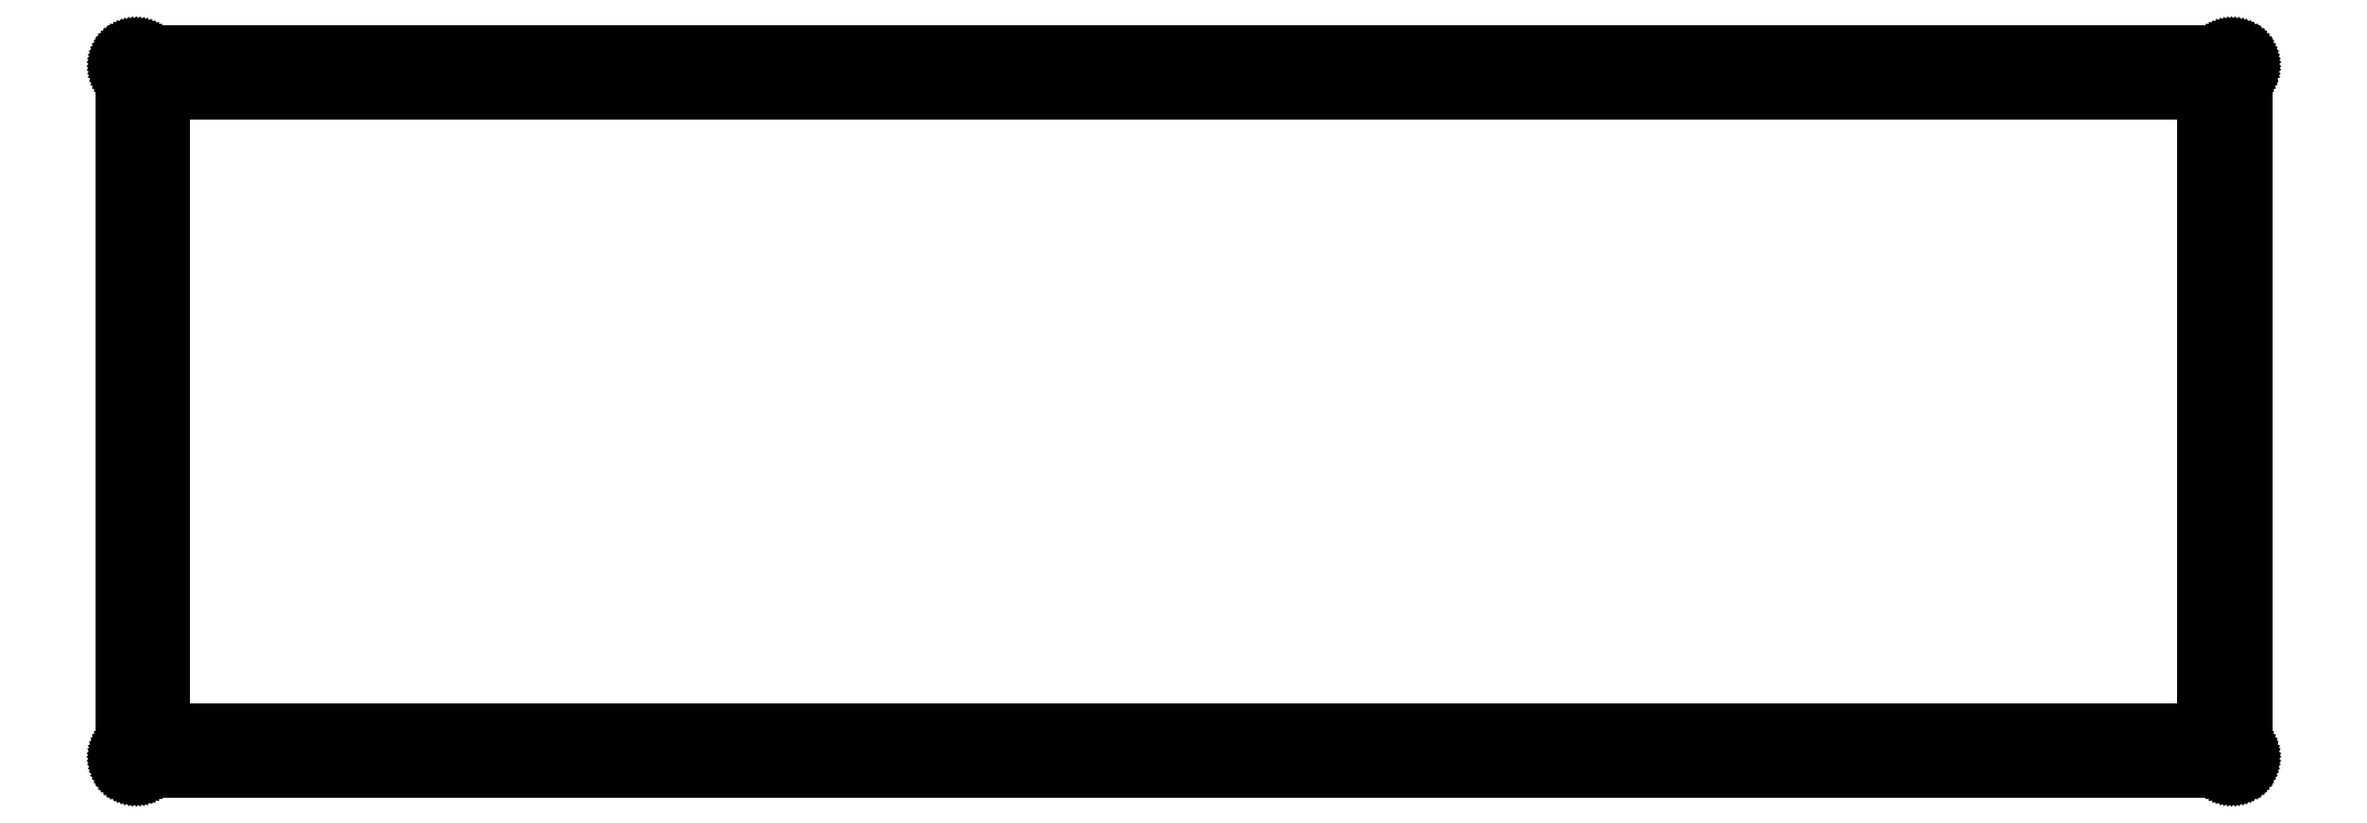
<metadata>
{"format":"dxf","ext":"dxf","renderer":"ezdxf+matplotlib","layout":"modelspace","background":"white","min_lineweight":24,"dpi":150}
</metadata>
<code>
0
SECTION
2
ENTITIES
0
LINE
8
0
10
314.9
20
107.5
30
0
11
315.1
21
107.5
31
0
0
LINE
8
0
10
315.1
20
107.5
30
0
11
315.2
21
107.5
31
0
0
LINE
8
0
10
315.2
20
107.5
30
0
11
315.4
21
107.4
31
0
0
LINE
8
0
10
315.4
20
107.4
30
0
11
315.5
21
107.4
31
0
0
LINE
8
0
10
315.5
20
107.4
30
0
11
315.7
21
107.3
31
0
0
LINE
8
0
10
315.7
20
107.3
30
0
11
315.8
21
107.3
31
0
0
LINE
8
0
10
315.8
20
107.3
30
0
11
315.9
21
107.2
31
0
0
LINE
8
0
10
315.9
20
107.2
30
0
11
316.1
21
107.1
31
0
0
LINE
8
0
10
316.1
20
107.1
30
0
11
316.2
21
107
31
0
0
LINE
8
0
10
316.2
20
107
30
0
11
316.3
21
106.9
31
0
0
LINE
8
0
10
316.3
20
106.9
30
0
11
316.4
21
106.8
31
0
0
LINE
8
0
10
316.4
20
106.8
30
0
11
316.5
21
106.7
31
0
0
LINE
8
0
10
316.5
20
106.7
30
0
11
316.6
21
106.5
31
0
0
LINE
8
0
10
316.6
20
106.5
30
0
11
316.7
21
106.4
31
0
0
LINE
8
0
10
316.7
20
106.4
30
0
11
316.7
21
106.3
31
0
0
LINE
8
0
10
316.7
20
106.3
30
0
11
316.8
21
106.1
31
0
0
LINE
8
0
10
316.8
20
106.1
30
0
11
316.8
21
106
31
0
0
LINE
8
0
10
316.8
20
106
30
0
11
316.9
21
105.8
31
0
0
LINE
8
0
10
316.9
20
105.8
30
0
11
316.9
21
105.7
31
0
0
LINE
8
0
10
316.9
20
105.7
30
0
11
316.9
21
105.5
31
0
0
LINE
8
0
10
316.9
20
105.5
30
0
11
316.9
21
2.252
31
0
0
LINE
8
0
10
316.9
20
2.252
30
0
11
316.9
21
2.095
31
0
0
LINE
8
0
10
316.9
20
2.095
30
0
11
316.9
21
1.939
31
0
0
LINE
8
0
10
316.9
20
1.939
30
0
11
316.8
21
1.785
31
0
0
LINE
8
0
10
316.8
20
1.785
30
0
11
316.8
21
1.633
31
0
0
LINE
8
0
10
316.8
20
1.633
30
0
11
316.7
21
1.486
31
0
0
LINE
8
0
10
316.7
20
1.486
30
0
11
316.7
21
1.344
31
0
0
LINE
8
0
10
316.7
20
1.344
30
0
11
316.6
21
1.207
31
0
0
LINE
8
0
10
316.6
20
1.207
30
0
11
316.5
21
1.076
31
0
0
LINE
8
0
10
316.5
20
1.076
30
0
11
316.4
21
0.9522
31
0
0
LINE
8
0
10
316.4
20
0.9522
30
0
11
316.3
21
0.8365
31
0
0
LINE
8
0
10
316.3
20
0.8365
30
0
11
316.2
21
0.7304
31
0
0
LINE
8
0
10
316.2
20
0.7304
30
0
11
316.1
21
0.6325
31
0
0
LINE
8
0
10
316.1
20
0.6325
30
0
11
315.9
21
0.5457
31
0
0
LINE
8
0
10
315.9
20
0.5457
30
0
11
315.8
21
0.4685
31
0
0
LINE
8
0
10
315.8
20
0.4685
30
0
11
315.7
21
0.4038
31
0
0
LINE
8
0
10
315.7
20
0.4038
30
0
11
315.5
21
0.3486
31
0
0
LINE
8
0
10
315.5
20
0.3486
30
0
11
315.4
21
0.3073
31
0
0
LINE
8
0
10
315.4
20
0.3073
30
0
11
315.2
21
0.2756
31
0
0
LINE
8
0
10
315.2
20
0.2756
30
0
11
315.1
21
0.2577
31
0
0
LINE
8
0
10
315.1
20
0.2577
30
0
11
314.9
21
0.2522
31
0
0
LINE
8
0
10
314.9
20
0.2522
30
0
11
2.096
21
0.2522
31
0
0
LINE
8
0
10
2.096
20
0.2522
30
0
11
1.939
21
0.2577
31
0
0
LINE
8
0
10
1.939
20
0.2577
30
0
11
1.782
21
0.2756
31
0
0
LINE
8
0
10
1.782
20
0.2756
30
0
11
1.629
21
0.3073
31
0
0
LINE
8
0
10
1.629
20
0.3073
30
0
11
1.476
21
0.3486
31
0
0
LINE
8
0
10
1.476
20
0.3486
30
0
11
1.33
21
0.4038
31
0
0
LINE
8
0
10
1.33
20
0.4038
30
0
11
1.188
21
0.4685
31
0
0
LINE
8
0
10
1.188
20
0.4685
30
0
11
1.05
21
0.5457
31
0
0
LINE
8
0
10
1.05
20
0.5457
30
0
11
0.9192
21
0.6325
31
0
0
LINE
8
0
10
0.9192
20
0.6325
30
0
11
0.7965
21
0.7304
31
0
0
LINE
8
0
10
0.7965
20
0.7304
30
0
11
0.6808
21
0.8365
31
0
0
LINE
8
0
10
0.6808
20
0.8365
30
0
11
0.5746
21
0.9522
31
0
0
LINE
8
0
10
0.5746
20
0.9522
30
0
11
0.4768
21
1.076
31
0
0
LINE
8
0
10
0.4768
20
1.076
30
0
11
0.39
21
1.207
31
0
0
LINE
8
0
10
0.39
20
1.207
30
0
11
0.3128
21
1.344
31
0
0
LINE
8
0
10
0.3128
20
1.344
30
0
11
0.248
21
1.486
31
0
0
LINE
8
0
10
0.248
20
1.486
30
0
11
0.1929
21
1.633
31
0
0
LINE
8
0
10
0.1929
20
1.633
30
0
11
0.1502
21
1.785
31
0
0
LINE
8
0
10
0.1502
20
1.785
30
0
11
0.1199
21
1.939
31
0
0
LINE
8
0
10
0.1199
20
1.939
30
0
11
0.102
21
2.095
31
0
0
LINE
8
0
10
0.102
20
2.095
30
0
11
0.09508
21
2.25
31
0
0
LINE
8
0
10
0.09508
20
2.25
30
0
11
0.09508
21
105.5
31
0
0
LINE
8
0
10
0.09508
20
105.5
30
0
11
0.102
21
105.7
31
0
0
LINE
8
0
10
0.102
20
105.7
30
0
11
0.1199
21
105.8
31
0
0
LINE
8
0
10
0.1199
20
105.8
30
0
11
0.1502
21
106
31
0
0
LINE
8
0
10
0.1502
20
106
30
0
11
0.1929
21
106.1
31
0
0
LINE
8
0
10
0.1929
20
106.1
30
0
11
0.248
21
106.3
31
0
0
LINE
8
0
10
0.248
20
106.3
30
0
11
0.3128
21
106.4
31
0
0
LINE
8
0
10
0.3128
20
106.4
30
0
11
0.39
21
106.5
31
0
0
LINE
8
0
10
0.39
20
106.5
30
0
11
0.4768
21
106.7
31
0
0
LINE
8
0
10
0.4768
20
106.7
30
0
11
0.5746
21
106.8
31
0
0
LINE
8
0
10
0.5746
20
106.8
30
0
11
0.6808
21
106.9
31
0
0
LINE
8
0
10
0.6808
20
106.9
30
0
11
0.7965
21
107
31
0
0
LINE
8
0
10
0.7965
20
107
30
0
11
0.9192
21
107.1
31
0
0
LINE
8
0
10
0.9192
20
107.1
30
0
11
1.05
21
107.2
31
0
0
LINE
8
0
10
1.05
20
107.2
30
0
11
1.188
21
107.3
31
0
0
LINE
8
0
10
1.188
20
107.3
30
0
11
1.33
21
107.3
31
0
0
LINE
8
0
10
1.33
20
107.3
30
0
11
1.476
21
107.4
31
0
0
LINE
8
0
10
1.476
20
107.4
30
0
11
1.629
21
107.4
31
0
0
LINE
8
0
10
1.629
20
107.4
30
0
11
1.782
21
107.5
31
0
0
LINE
8
0
10
1.782
20
107.5
30
0
11
1.939
21
107.5
31
0
0
LINE
8
0
10
1.939
20
107.5
30
0
11
2.096
21
107.5
31
0
0
LINE
8
0
10
2.096
20
107.5
30
0
11
314.9
21
107.5
31
0
0
LINE
8
0
10
2.77
20
4.25
30
0
11
2.478
21
4.101
31
0
0
LINE
8
0
10
2.478
20
4.101
30
0
11
2.245
21
3.868
31
0
0
LINE
8
0
10
2.245
20
3.868
30
0
11
2.096
21
3.576
31
0
0
LINE
8
0
10
2.096
20
3.576
30
0
11
2.045
21
3.251
31
0
0
LINE
8
0
10
2.045
20
3.251
30
0
11
2.096
21
2.927
31
0
0
LINE
8
0
10
2.096
20
2.927
30
0
11
2.245
21
2.633
31
0
0
LINE
8
0
10
2.245
20
2.633
30
0
11
2.478
21
2.402
31
0
0
LINE
8
0
10
2.478
20
2.402
30
0
11
2.77
21
2.253
31
0
0
LINE
8
0
10
2.77
20
2.253
30
0
11
3.095
21
2.201
31
0
0
LINE
8
0
10
3.095
20
2.201
30
0
11
3.419
21
2.253
31
0
0
LINE
8
0
10
3.419
20
2.253
30
0
11
3.712
21
2.402
31
0
0
LINE
8
0
10
3.712
20
2.402
30
0
11
3.944
21
2.633
31
0
0
LINE
8
0
10
3.944
20
2.633
30
0
11
4.094
21
2.927
31
0
0
LINE
8
0
10
4.094
20
2.927
30
0
11
4.145
21
3.251
31
0
0
LINE
8
0
10
4.145
20
3.251
30
0
11
4.094
21
3.576
31
0
0
LINE
8
0
10
4.094
20
3.576
30
0
11
3.944
21
3.868
31
0
0
LINE
8
0
10
3.944
20
3.868
30
0
11
3.712
21
4.101
31
0
0
LINE
8
0
10
3.712
20
4.101
30
0
11
3.419
21
4.25
31
0
0
LINE
8
0
10
3.419
20
4.25
30
0
11
3.095
21
4.301
31
0
0
LINE
8
0
10
3.095
20
4.301
30
0
11
2.77
21
4.25
31
0
0
LINE
8
0
10
158.2
20
4.25
30
0
11
157.9
21
4.101
31
0
0
LINE
8
0
10
157.9
20
4.101
30
0
11
157.6
21
3.868
31
0
0
LINE
8
0
10
157.6
20
3.868
30
0
11
157.5
21
3.576
31
0
0
LINE
8
0
10
157.5
20
3.576
30
0
11
157.4
21
3.251
31
0
0
LINE
8
0
10
157.4
20
3.251
30
0
11
157.5
21
2.927
31
0
0
LINE
8
0
10
157.5
20
2.927
30
0
11
157.6
21
2.633
31
0
0
LINE
8
0
10
157.6
20
2.633
30
0
11
157.9
21
2.402
31
0
0
LINE
8
0
10
157.9
20
2.402
30
0
11
158.2
21
2.253
31
0
0
LINE
8
0
10
158.2
20
2.253
30
0
11
158.5
21
2.201
31
0
0
LINE
8
0
10
158.5
20
2.201
30
0
11
158.8
21
2.253
31
0
0
LINE
8
0
10
158.8
20
2.253
30
0
11
159.1
21
2.402
31
0
0
LINE
8
0
10
159.1
20
2.402
30
0
11
159.3
21
2.633
31
0
0
LINE
8
0
10
159.3
20
2.633
30
0
11
159.5
21
2.927
31
0
0
LINE
8
0
10
159.5
20
2.927
30
0
11
159.5
21
3.251
31
0
0
LINE
8
0
10
159.5
20
3.251
30
0
11
159.5
21
3.576
31
0
0
LINE
8
0
10
159.5
20
3.576
30
0
11
159.3
21
3.868
31
0
0
LINE
8
0
10
159.3
20
3.868
30
0
11
159.1
21
4.101
31
0
0
LINE
8
0
10
159.1
20
4.101
30
0
11
158.8
21
4.25
31
0
0
LINE
8
0
10
158.8
20
4.25
30
0
11
158.5
21
4.301
31
0
0
LINE
8
0
10
158.5
20
4.301
30
0
11
158.2
21
4.25
31
0
0
LINE
8
0
10
313.6
20
4.25
30
0
11
313.3
21
4.101
31
0
0
LINE
8
0
10
313.3
20
4.101
30
0
11
313
21
3.868
31
0
0
LINE
8
0
10
313
20
3.868
30
0
11
312.9
21
3.576
31
0
0
LINE
8
0
10
312.9
20
3.576
30
0
11
312.8
21
3.251
31
0
0
LINE
8
0
10
312.8
20
3.251
30
0
11
312.9
21
2.927
31
0
0
LINE
8
0
10
312.9
20
2.927
30
0
11
313
21
2.633
31
0
0
LINE
8
0
10
313
20
2.633
30
0
11
313.3
21
2.402
31
0
0
LINE
8
0
10
313.3
20
2.402
30
0
11
313.6
21
2.253
31
0
0
LINE
8
0
10
313.6
20
2.253
30
0
11
313.9
21
2.201
31
0
0
LINE
8
0
10
313.9
20
2.201
30
0
11
314.2
21
2.253
31
0
0
LINE
8
0
10
314.2
20
2.253
30
0
11
314.5
21
2.402
31
0
0
LINE
8
0
10
314.5
20
2.402
30
0
11
314.7
21
2.633
31
0
0
LINE
8
0
10
314.7
20
2.633
30
0
11
314.9
21
2.927
31
0
0
LINE
8
0
10
314.9
20
2.927
30
0
11
314.9
21
3.251
31
0
0
LINE
8
0
10
314.9
20
3.251
30
0
11
314.9
21
3.576
31
0
0
LINE
8
0
10
314.9
20
3.576
30
0
11
314.7
21
3.868
31
0
0
LINE
8
0
10
314.7
20
3.868
30
0
11
314.5
21
4.101
31
0
0
LINE
8
0
10
314.5
20
4.101
30
0
11
314.2
21
4.25
31
0
0
LINE
8
0
10
314.2
20
4.25
30
0
11
313.9
21
4.301
31
0
0
LINE
8
0
10
313.9
20
4.301
30
0
11
313.6
21
4.25
31
0
0
LINE
8
0
10
6.095
20
101.5
30
0
11
310.9
21
101.5
31
0
0
LINE
8
0
10
310.9
20
101.5
30
0
11
310.9
21
6.252
31
0
0
LINE
8
0
10
310.9
20
6.252
30
0
11
6.095
21
6.252
31
0
0
LINE
8
0
10
6.095
20
6.252
30
0
11
6.095
21
101.5
31
0
0
LINE
8
0
10
2.77
20
105.5
30
0
11
2.478
21
105.4
31
0
0
LINE
8
0
10
2.478
20
105.4
30
0
11
2.245
21
105.1
31
0
0
LINE
8
0
10
2.245
20
105.1
30
0
11
2.096
21
104.8
31
0
0
LINE
8
0
10
2.096
20
104.8
30
0
11
2.045
21
104.5
31
0
0
LINE
8
0
10
2.045
20
104.5
30
0
11
2.096
21
104.2
31
0
0
LINE
8
0
10
2.096
20
104.2
30
0
11
2.245
21
103.9
31
0
0
LINE
8
0
10
2.245
20
103.9
30
0
11
2.478
21
103.7
31
0
0
LINE
8
0
10
2.478
20
103.7
30
0
11
2.77
21
103.5
31
0
0
LINE
8
0
10
2.77
20
103.5
30
0
11
3.095
21
103.5
31
0
0
LINE
8
0
10
3.095
20
103.5
30
0
11
3.419
21
103.5
31
0
0
LINE
8
0
10
3.419
20
103.5
30
0
11
3.712
21
103.7
31
0
0
LINE
8
0
10
3.712
20
103.7
30
0
11
3.944
21
103.9
31
0
0
LINE
8
0
10
3.944
20
103.9
30
0
11
4.094
21
104.2
31
0
0
LINE
8
0
10
4.094
20
104.2
30
0
11
4.145
21
104.5
31
0
0
LINE
8
0
10
4.145
20
104.5
30
0
11
4.094
21
104.8
31
0
0
LINE
8
0
10
4.094
20
104.8
30
0
11
3.944
21
105.1
31
0
0
LINE
8
0
10
3.944
20
105.1
30
0
11
3.712
21
105.4
31
0
0
LINE
8
0
10
3.712
20
105.4
30
0
11
3.419
21
105.5
31
0
0
LINE
8
0
10
3.419
20
105.5
30
0
11
3.095
21
105.6
31
0
0
LINE
8
0
10
3.095
20
105.6
30
0
11
2.77
21
105.5
31
0
0
LINE
8
0
10
313.6
20
105.5
30
0
11
313.3
21
105.4
31
0
0
LINE
8
0
10
313.3
20
105.4
30
0
11
313
21
105.1
31
0
0
LINE
8
0
10
313
20
105.1
30
0
11
312.9
21
104.8
31
0
0
LINE
8
0
10
312.9
20
104.8
30
0
11
312.8
21
104.5
31
0
0
LINE
8
0
10
312.8
20
104.5
30
0
11
312.9
21
104.2
31
0
0
LINE
8
0
10
312.9
20
104.2
30
0
11
313
21
103.9
31
0
0
LINE
8
0
10
313
20
103.9
30
0
11
313.3
21
103.7
31
0
0
LINE
8
0
10
313.3
20
103.7
30
0
11
313.6
21
103.5
31
0
0
LINE
8
0
10
313.6
20
103.5
30
0
11
313.9
21
103.5
31
0
0
LINE
8
0
10
313.9
20
103.5
30
0
11
314.2
21
103.5
31
0
0
LINE
8
0
10
314.2
20
103.5
30
0
11
314.5
21
103.7
31
0
0
LINE
8
0
10
314.5
20
103.7
30
0
11
314.7
21
103.9
31
0
0
LINE
8
0
10
314.7
20
103.9
30
0
11
314.9
21
104.2
31
0
0
LINE
8
0
10
314.9
20
104.2
30
0
11
314.9
21
104.5
31
0
0
LINE
8
0
10
314.9
20
104.5
30
0
11
314.9
21
104.8
31
0
0
LINE
8
0
10
314.9
20
104.8
30
0
11
314.7
21
105.1
31
0
0
LINE
8
0
10
314.7
20
105.1
30
0
11
314.5
21
105.4
31
0
0
LINE
8
0
10
314.5
20
105.4
30
0
11
314.2
21
105.5
31
0
0
LINE
8
0
10
314.2
20
105.5
30
0
11
313.9
21
105.6
31
0
0
LINE
8
0
10
313.9
20
105.6
30
0
11
313.6
21
105.5
31
0
0
LINE
8
0
10
158.2
20
105.5
30
0
11
157.9
21
105.4
31
0
0
LINE
8
0
10
157.9
20
105.4
30
0
11
157.6
21
105.1
31
0
0
LINE
8
0
10
157.6
20
105.1
30
0
11
157.5
21
104.8
31
0
0
LINE
8
0
10
157.5
20
104.8
30
0
11
157.4
21
104.5
31
0
0
LINE
8
0
10
157.4
20
104.5
30
0
11
157.5
21
104.2
31
0
0
LINE
8
0
10
157.5
20
104.2
30
0
11
157.6
21
103.9
31
0
0
LINE
8
0
10
157.6
20
103.9
30
0
11
157.9
21
103.7
31
0
0
LINE
8
0
10
157.9
20
103.7
30
0
11
158.2
21
103.5
31
0
0
LINE
8
0
10
158.2
20
103.5
30
0
11
158.5
21
103.5
31
0
0
LINE
8
0
10
158.5
20
103.5
30
0
11
158.8
21
103.5
31
0
0
LINE
8
0
10
158.8
20
103.5
30
0
11
159.1
21
103.7
31
0
0
LINE
8
0
10
159.1
20
103.7
30
0
11
159.3
21
103.9
31
0
0
LINE
8
0
10
159.3
20
103.9
30
0
11
159.5
21
104.2
31
0
0
LINE
8
0
10
159.5
20
104.2
30
0
11
159.5
21
104.5
31
0
0
LINE
8
0
10
159.5
20
104.5
30
0
11
159.5
21
104.8
31
0
0
LINE
8
0
10
159.5
20
104.8
30
0
11
159.3
21
105.1
31
0
0
LINE
8
0
10
159.3
20
105.1
30
0
11
159.1
21
105.4
31
0
0
LINE
8
0
10
159.1
20
105.4
30
0
11
158.8
21
105.5
31
0
0
LINE
8
0
10
158.8
20
105.5
30
0
11
158.5
21
105.6
31
0
0
LINE
8
0
10
158.5
20
105.6
30
0
11
158.2
21
105.5
31
0
0
ENDSEC
0
EOF

</code>
